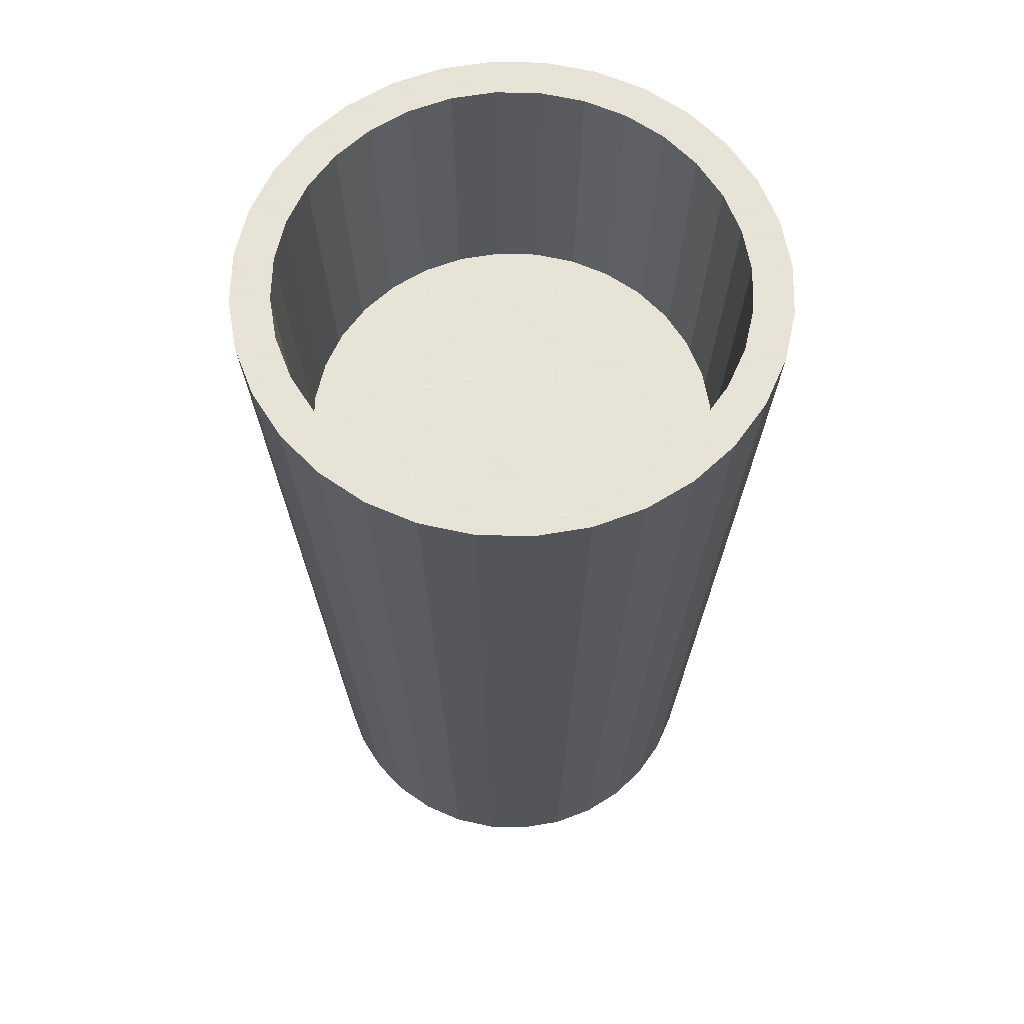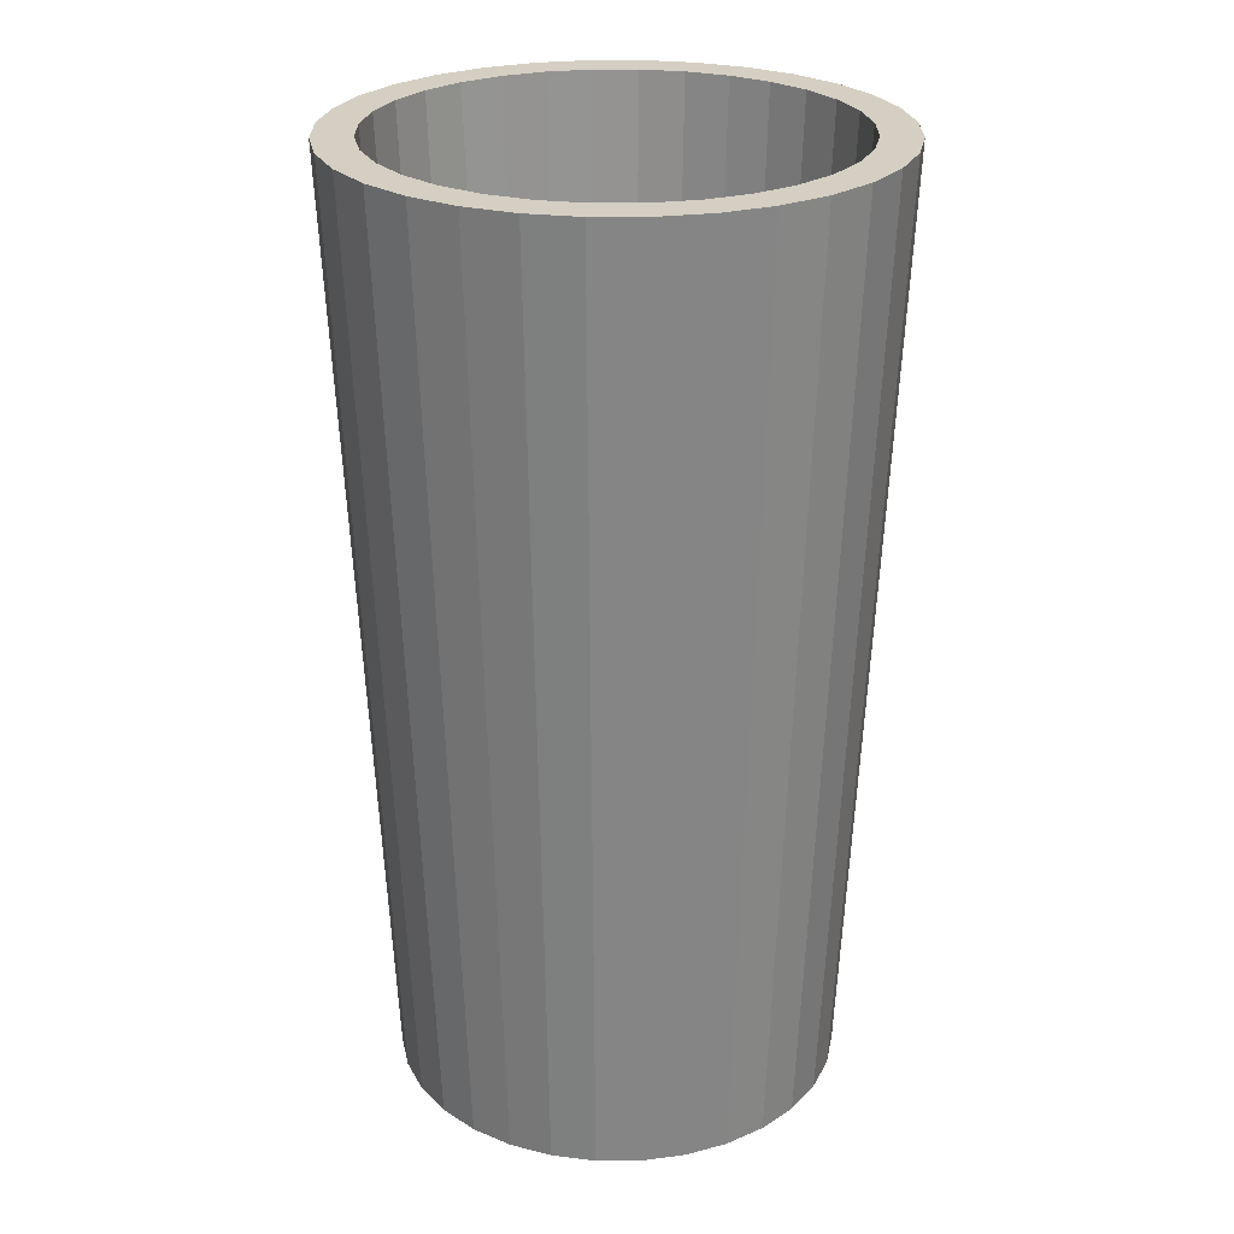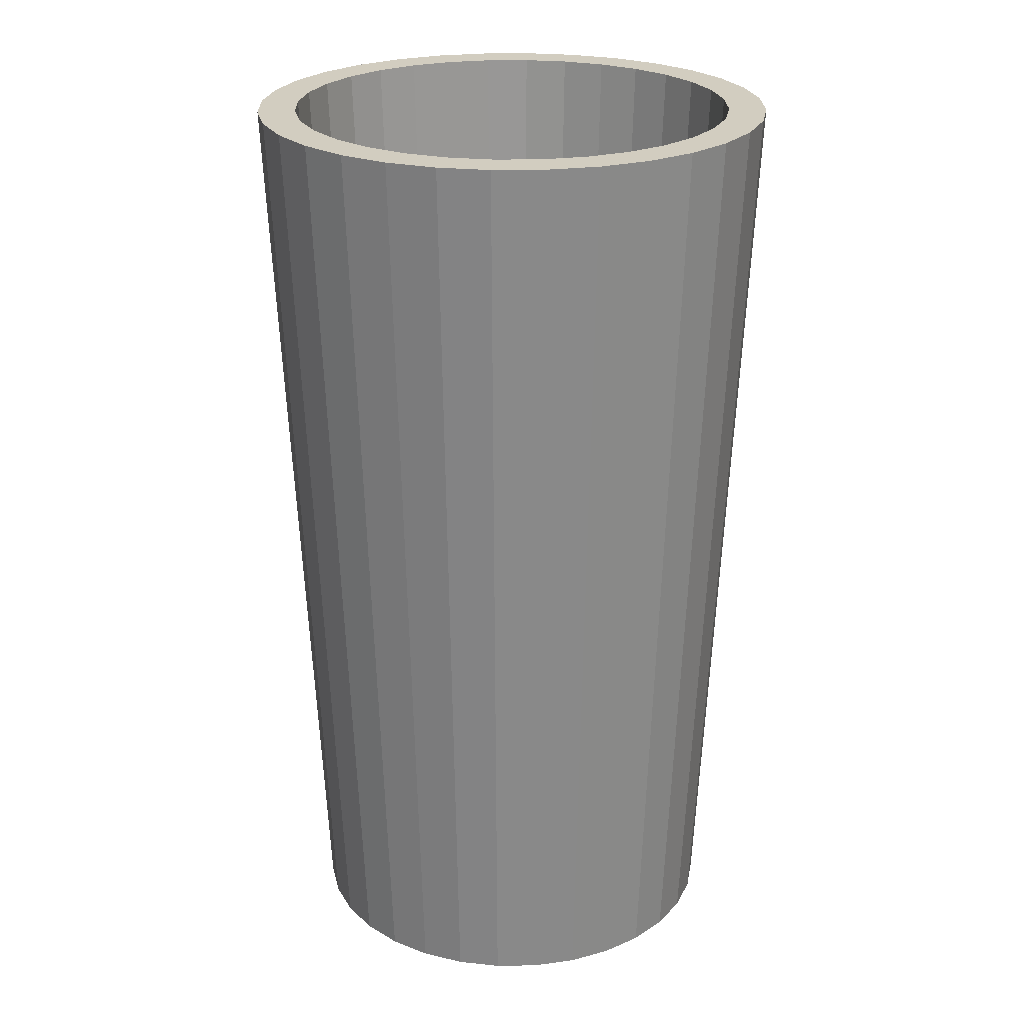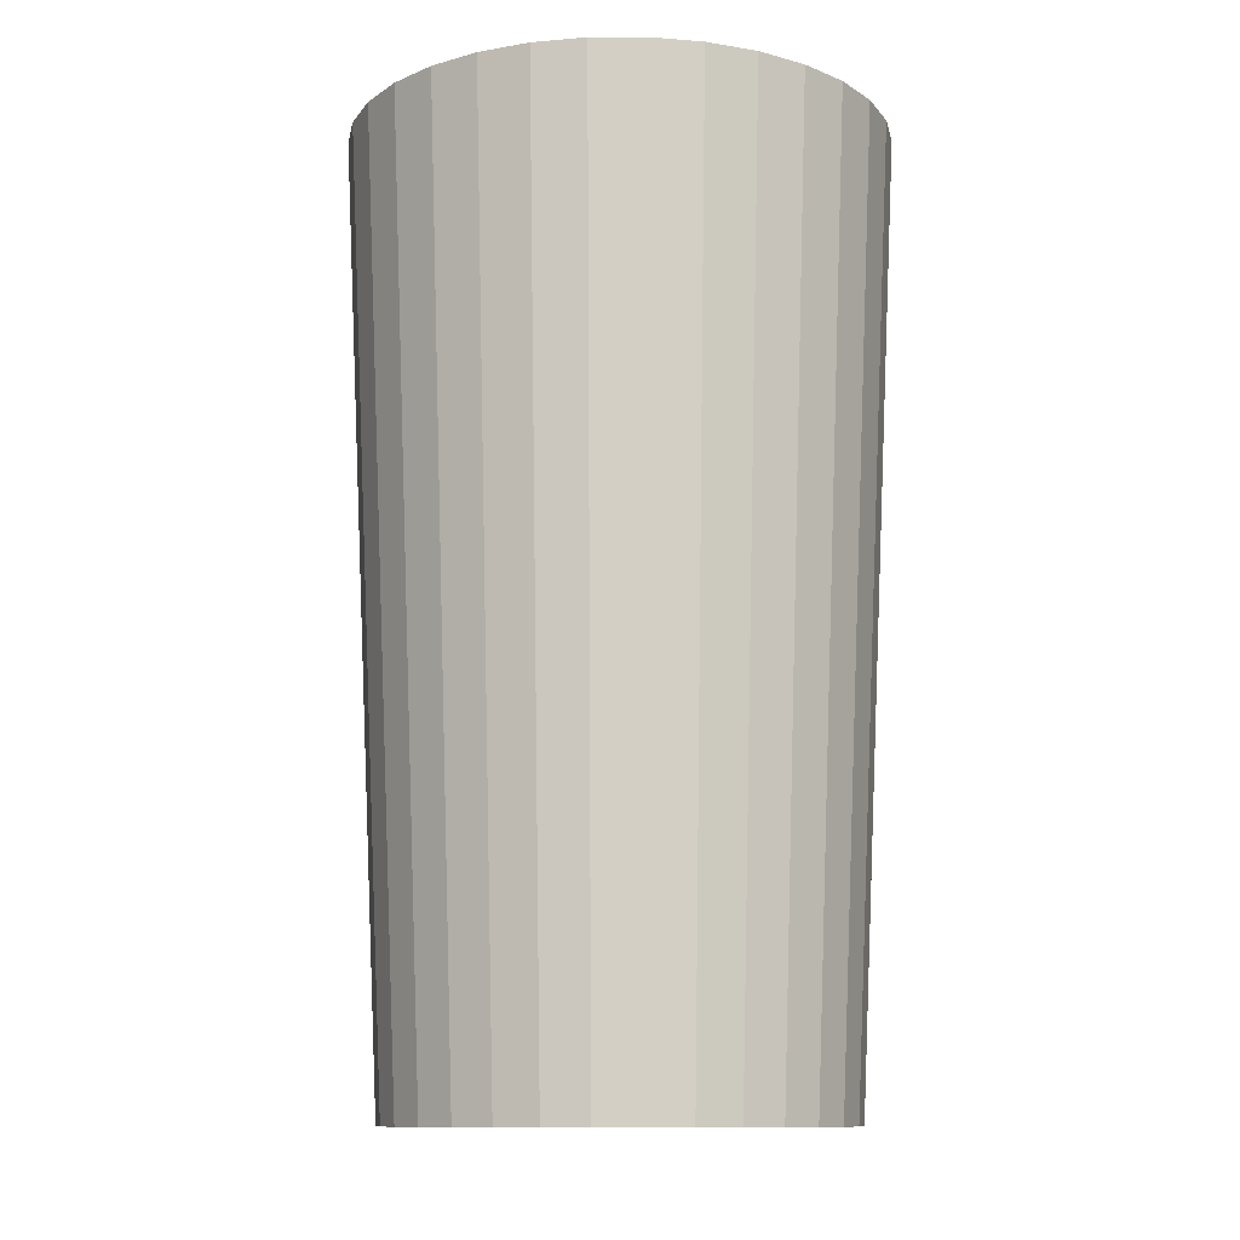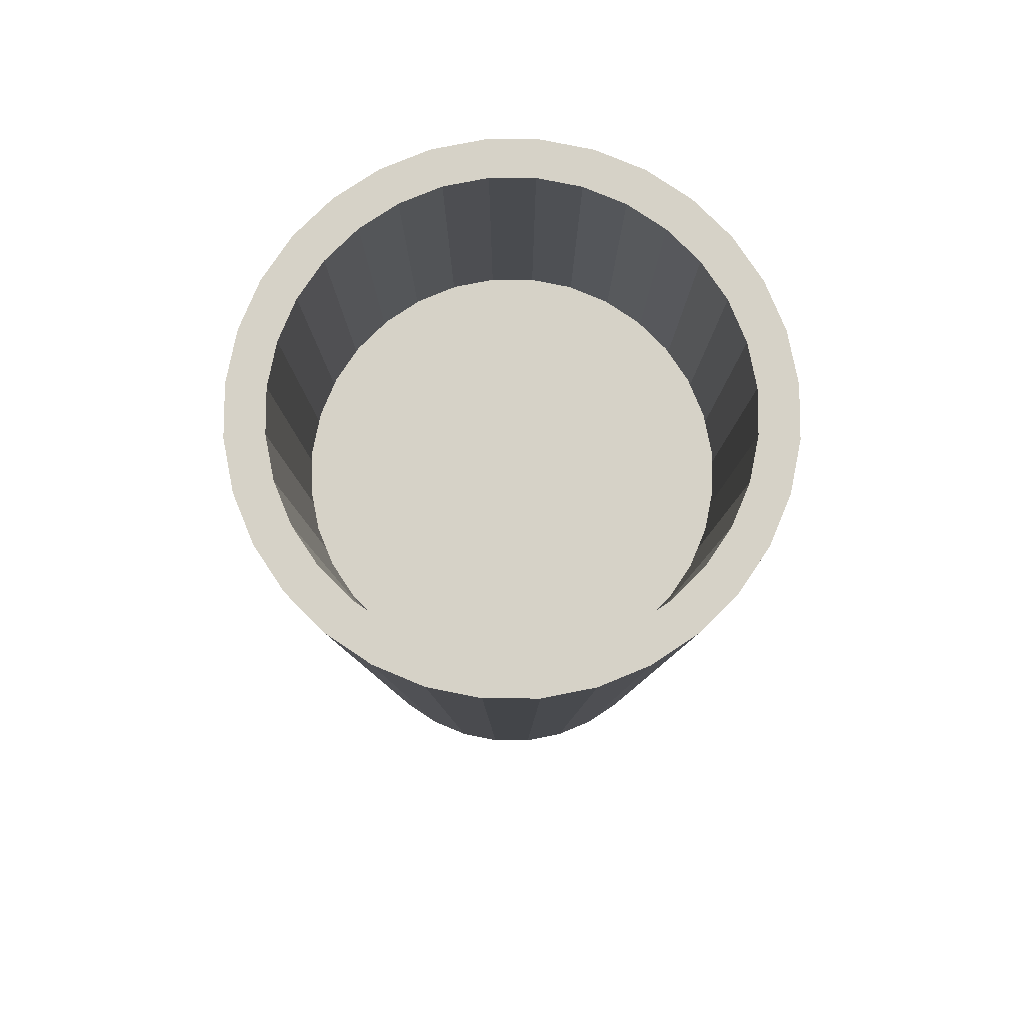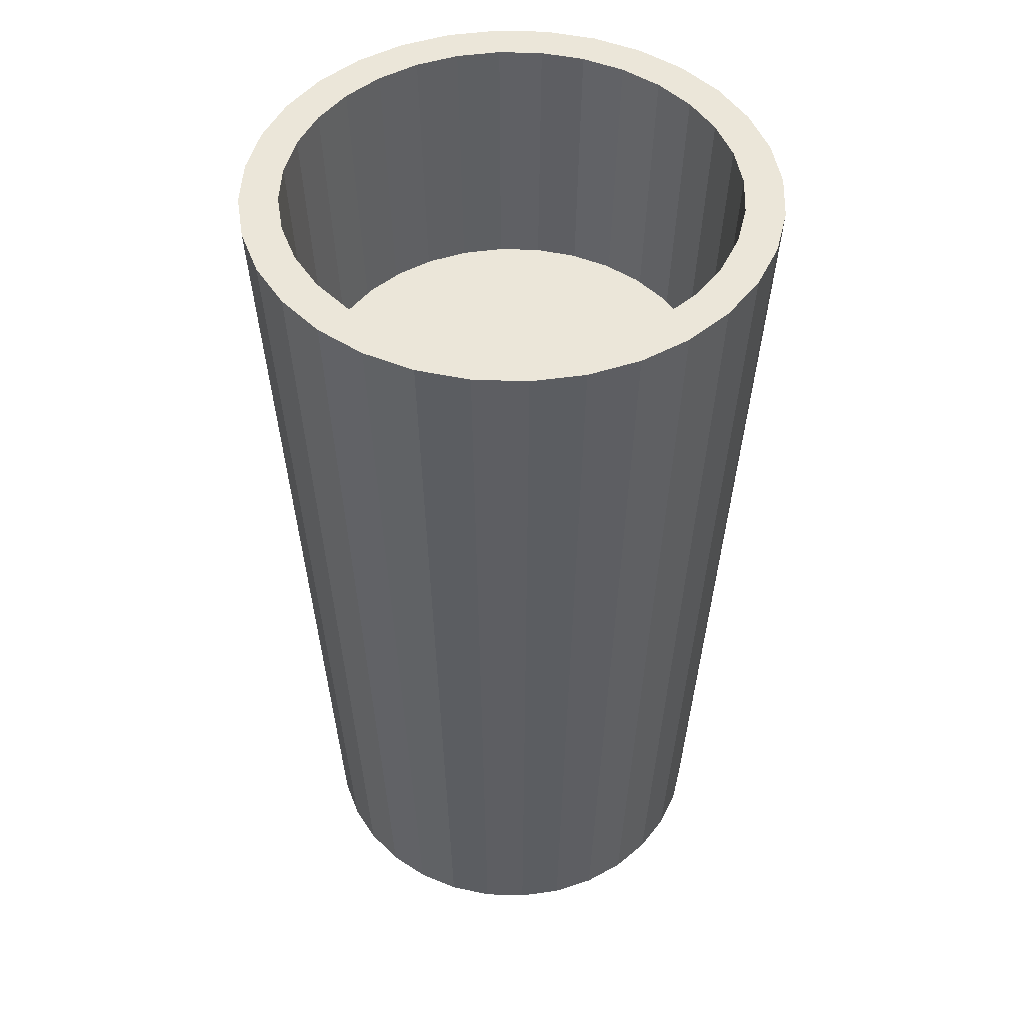
<metadata>
{"format":"obj","ext":"obj","renderer":"f3d","projection":"perspective","resolution":1024,"background":"white","views":[{"elev":62.8,"azim":-37.9,"up":"+Y"},{"elev":25.7,"azim":-51.0,"up":"+Y"},{"elev":24.3,"azim":-97.0,"up":"+Y"},{"elev":-11.3,"azim":107.4,"up":"+Y"},{"elev":78.6,"azim":-5.5,"up":"+Y"},{"elev":48.1,"azim":7.9,"up":"+Y"}]}
</metadata>
<code>
o glass-group_glass
v 0 0.00827 -0.6483
v -0 2.759 -0.6661
v 0.1265 0.00827 -0.6358
v 0.1299 2.759 -0.6533
v 0.2481 0.00827 -0.5989
v 0.2549 2.759 -0.6154
v 0.3602 0.00827 -0.539
v 0.37 2.759 -0.5538
v 0.4584 0.00827 -0.4584
v 0.471 2.759 -0.471
v 0.539 0.00827 -0.3602
v 0.5538 2.759 -0.37
v 0.5989 0.00827 -0.2481
v 0.6154 2.759 -0.2549
v 0.6358 0.00827 -0.1265
v 0.6533 2.759 -0.1299
v 0.6483 0.00827 0
v 0.6661 2.759 0
v 0.6358 0.00827 0.1265
v 0.6533 2.759 0.1299
v 0.5989 0.00827 0.2481
v 0.6154 2.759 0.2549
v 0.539 0.00827 0.3602
v 0.5538 2.759 0.37
v 0.4584 0.00827 0.4584
v 0.471 2.759 0.471
v 0.3602 0.00827 0.539
v 0.37 2.759 0.5538
v 0.2481 0.00827 0.5989
v 0.2549 2.759 0.6154
v 0.1265 0.00827 0.6358
v 0.1299 2.759 0.6533
v -0 0.00827 0.6483
v -0 2.759 0.6661
v -0.1265 0.00827 0.6358
v -0.1299 2.759 0.6533
v -0.2481 0.00827 0.5989
v -0.2549 2.759 0.6154
v -0.3602 0.00827 0.539
v -0.37 2.759 0.5538
v -0.4584 0.00827 0.4584
v -0.471 2.759 0.471
v -0.539 0.00827 0.3602
v -0.5538 2.759 0.37
v -0.5989 0.00827 0.2481
v -0.6154 2.759 0.2549
v -0.6358 0.00827 0.1265
v -0.6533 2.759 0.1299
v -0.6483 0.00827 -0
v -0.6661 2.759 -0
v -0.6358 0.00827 -0.1265
v -0.6533 2.759 -0.1299
v -0.5989 0.00827 -0.2481
v -0.6154 2.759 -0.2549
v -0.539 0.00827 -0.3602
v -0.5538 2.759 -0.37
v -0.4584 0.00827 -0.4584
v -0.471 2.759 -0.471
v -0.3602 0.00827 -0.539
v -0.37 2.759 -0.5538
v -0.2481 0.00827 -0.5989
v -0.2549 2.759 -0.6154
v -0.1265 0.00827 -0.6358
v -0.1299 2.759 -0.6533
v 0.152 2.759 -0.7643
v 0 2.759 -0.7792
v 0.2982 2.759 -0.7199
v 0.4329 2.759 -0.6479
v 0.551 2.759 -0.551
v 0.6479 2.759 -0.4329
v 0.7199 2.759 -0.2982
v 0.7643 2.759 -0.152
v 0.7792 2.759 0
v 0.7643 2.759 0.152
v 0.7199 2.759 0.2982
v 0.6479 2.759 0.4329
v 0.551 2.759 0.551
v 0.4329 2.759 0.6479
v 0.2982 2.759 0.7199
v 0.152 2.759 0.7643
v -0 2.759 0.7792
v -0.152 2.759 0.7643
v -0.2982 2.759 0.7199
v -0.4329 2.759 0.6479
v -0.551 2.759 0.551
v -0.6479 2.759 0.4329
v -0.7199 2.759 0.2982
v -0.7643 2.759 0.152
v -0.7792 2.759 -0
v -0.7643 2.759 -0.152
v -0.7199 2.759 -0.2982
v -0.6479 2.759 -0.4329
v -0.551 2.759 -0.551
v -0.4329 2.759 -0.6479
v -0.2982 2.759 -0.7199
v -0.152 2.759 -0.7643
v 0.1081 0.1442 -0.5435
v 0 0.1442 -0.5541
v 0.2121 0.1442 -0.5119
v 0.3079 0.1442 -0.4607
v 0.3918 0.1442 -0.3918
v 0.4607 0.1442 -0.3079
v 0.5119 0.1442 -0.212
v 0.5435 0.1442 -0.1081
v 0.5541 0.1442 0
v 0.5435 0.1442 0.1081
v 0.5119 0.1442 0.212
v 0.4607 0.1442 0.3079
v 0.3918 0.1442 0.3918
v 0.3079 0.1442 0.4607
v 0.2121 0.1442 0.5119
v 0.1081 0.1442 0.5435
v 0 0.1442 0.5541
v -0.1081 0.1442 0.5435
v -0.212 0.1442 0.5119
v -0.3078 0.1442 0.4607
v -0.3918 0.1442 0.3918
v -0.4607 0.1442 0.3079
v -0.5119 0.1442 0.2121
v -0.5435 0.1442 0.1081
v -0.5541 0.1442 -0
v -0.5435 0.1442 -0.1081
v -0.5119 0.1442 -0.2121
v -0.4607 0.1442 -0.3078
v -0.3918 0.1442 -0.3918
v -0.3078 0.1442 -0.4607
v -0.212 0.1442 -0.5119
v -0.1081 0.1442 -0.5435
f 1 66 65 3
f 3 65 67 5
f 5 67 68 7
f 7 68 69 9
f 9 69 70 11
f 11 70 71 13
f 13 71 72 15
f 15 72 73 17
f 17 73 74 19
f 19 74 75 21
f 21 75 76 23
f 23 76 77 25
f 25 77 78 27
f 27 78 79 29
f 29 79 80 31
f 31 80 81 33
f 33 81 82 35
f 35 82 83 37
f 37 83 84 39
f 39 84 85 41
f 41 85 86 43
f 43 86 87 45
f 45 87 88 47
f 47 88 89 49
f 49 89 90 51
f 51 90 91 53
f 53 91 92 55
f 55 92 93 57
f 57 93 94 59
f 59 94 95 61
f 32 30 111 112
f 61 95 96 63
f 63 96 66 1
f 1 3 5 7 9 11 13 15 17 19 21 23 25 27 29 31 33 35 37 39 41 43 45 47 49 51 53 55 57 59 61 63
f 2 4 65 66
f 4 6 67 65
f 6 8 68 67
f 8 10 69 68
f 10 12 70 69
f 12 14 71 70
f 14 16 72 71
f 16 18 73 72
f 18 20 74 73
f 20 22 75 74
f 22 24 76 75
f 24 26 77 76
f 26 28 78 77
f 28 30 79 78
f 30 32 80 79
f 32 34 81 80
f 34 36 82 81
f 36 38 83 82
f 38 40 84 83
f 40 42 85 84
f 42 44 86 85
f 44 46 87 86
f 46 48 88 87
f 48 50 89 88
f 50 52 90 89
f 52 54 91 90
f 54 56 92 91
f 56 58 93 92
f 58 60 94 93
f 60 62 95 94
f 62 64 96 95
f 64 2 66 96
f 97 98 128 127 126 125 124 123 122 121 120 119 118 117 116 115 114 113 112 111 110 109 108 107 106 105 104 103 102 101 100 99
f 6 4 97 99
f 60 58 125 126
f 34 32 112 113
f 8 6 99 100
f 62 60 126 127
f 36 34 113 114
f 10 8 100 101
f 64 62 127 128
f 38 36 114 115
f 12 10 101 102
f 2 64 128 98
f 40 38 115 116
f 14 12 102 103
f 42 40 116 117
f 16 14 103 104
f 44 42 117 118
f 18 16 104 105
f 46 44 118 119
f 20 18 105 106
f 48 46 119 120
f 22 20 106 107
f 50 48 120 121
f 24 22 107 108
f 52 50 121 122
f 26 24 108 109
f 54 52 122 123
f 28 26 109 110
f 56 54 123 124
f 30 28 110 111
f 4 2 98 97
f 58 56 124 125
o juice-group_juice
v -0 0.1606 -0.5328
v 0 2.012 -0.6144
v 0.1039 0.1606 -0.5225
v 0.1199 2.012 -0.6026
v 0.2039 0.1606 -0.4922
v 0.2351 2.012 -0.5676
v 0.296 0.1606 -0.443
v 0.3413 2.012 -0.5109
v 0.3767 0.1606 -0.3767
v 0.4344 2.012 -0.4344
v 0.443 0.1606 -0.296
v 0.5109 2.012 -0.3413
v 0.4922 0.1606 -0.2039
v 0.5676 2.012 -0.2351
v 0.5225 0.1606 -0.1039
v 0.6026 2.012 -0.1199
v 0.5328 0.1606 0
v 0.6144 2.012 0
v 0.5225 0.1606 0.1039
v 0.6026 2.012 0.1199
v 0.4922 0.1606 0.2039
v 0.5676 2.012 0.2351
v 0.443 0.1606 0.296
v 0.5109 2.012 0.3413
v 0.3767 0.1606 0.3767
v 0.4344 2.012 0.4344
v 0.296 0.1606 0.443
v 0.3413 2.012 0.5109
v 0.2039 0.1606 0.4922
v 0.2351 2.012 0.5676
v 0.1039 0.1606 0.5225
v 0.1199 2.012 0.6026
v -0 0.1606 0.5328
v -0 2.012 0.6144
v -0.1039 0.1606 0.5225
v -0.1199 2.012 0.6026
v -0.2039 0.1606 0.4922
v -0.2351 2.012 0.5676
v -0.296 0.1606 0.443
v -0.3413 2.012 0.5109
v -0.3767 0.1606 0.3767
v -0.4344 2.012 0.4344
v -0.443 0.1606 0.296
v -0.5109 2.012 0.3413
v -0.4922 0.1606 0.2039
v -0.5676 2.012 0.2351
v -0.5225 0.1606 0.1039
v -0.6026 2.012 0.1199
v -0.5328 0.1606 -0
v -0.6144 2.012 -0
v -0.5225 0.1606 -0.1039
v -0.6026 2.012 -0.1199
v -0.4922 0.1606 -0.2039
v -0.5676 2.012 -0.2351
v -0.443 0.1606 -0.296
v -0.5109 2.012 -0.3413
v -0.3767 0.1606 -0.3767
v -0.4344 2.012 -0.4344
v -0.296 0.1606 -0.443
v -0.3413 2.012 -0.5109
v -0.2039 0.1606 -0.4922
v -0.2351 2.012 -0.5676
v -0.1039 0.1606 -0.5225
v -0.1199 2.012 -0.6026
f 129 130 132 131
f 131 132 134 133
f 133 134 136 135
f 135 136 138 137
f 137 138 140 139
f 139 140 142 141
f 141 142 144 143
f 143 144 146 145
f 145 146 148 147
f 147 148 150 149
f 149 150 152 151
f 151 152 154 153
f 153 154 156 155
f 155 156 158 157
f 157 158 160 159
f 159 160 162 161
f 161 162 164 163
f 163 164 166 165
f 165 166 168 167
f 167 168 170 169
f 169 170 172 171
f 171 172 174 173
f 173 174 176 175
f 175 176 178 177
f 177 178 180 179
f 179 180 182 181
f 181 182 184 183
f 183 184 186 185
f 185 186 188 187
f 187 188 190 189
f 132 130 192 190 188 186 184 182 180 178 176 174 172 170 168 166 164 162 160 158 156 154 152 150 148 146 144 142 140 138 136 134
f 189 190 192 191
f 191 192 130 129
f 129 131 133 135 137 139 141 143 145 147 149 151 153 155 157 159 161 163 165 167 169 171 173 175 177 179 181 183 185 187 189 191

</code>
